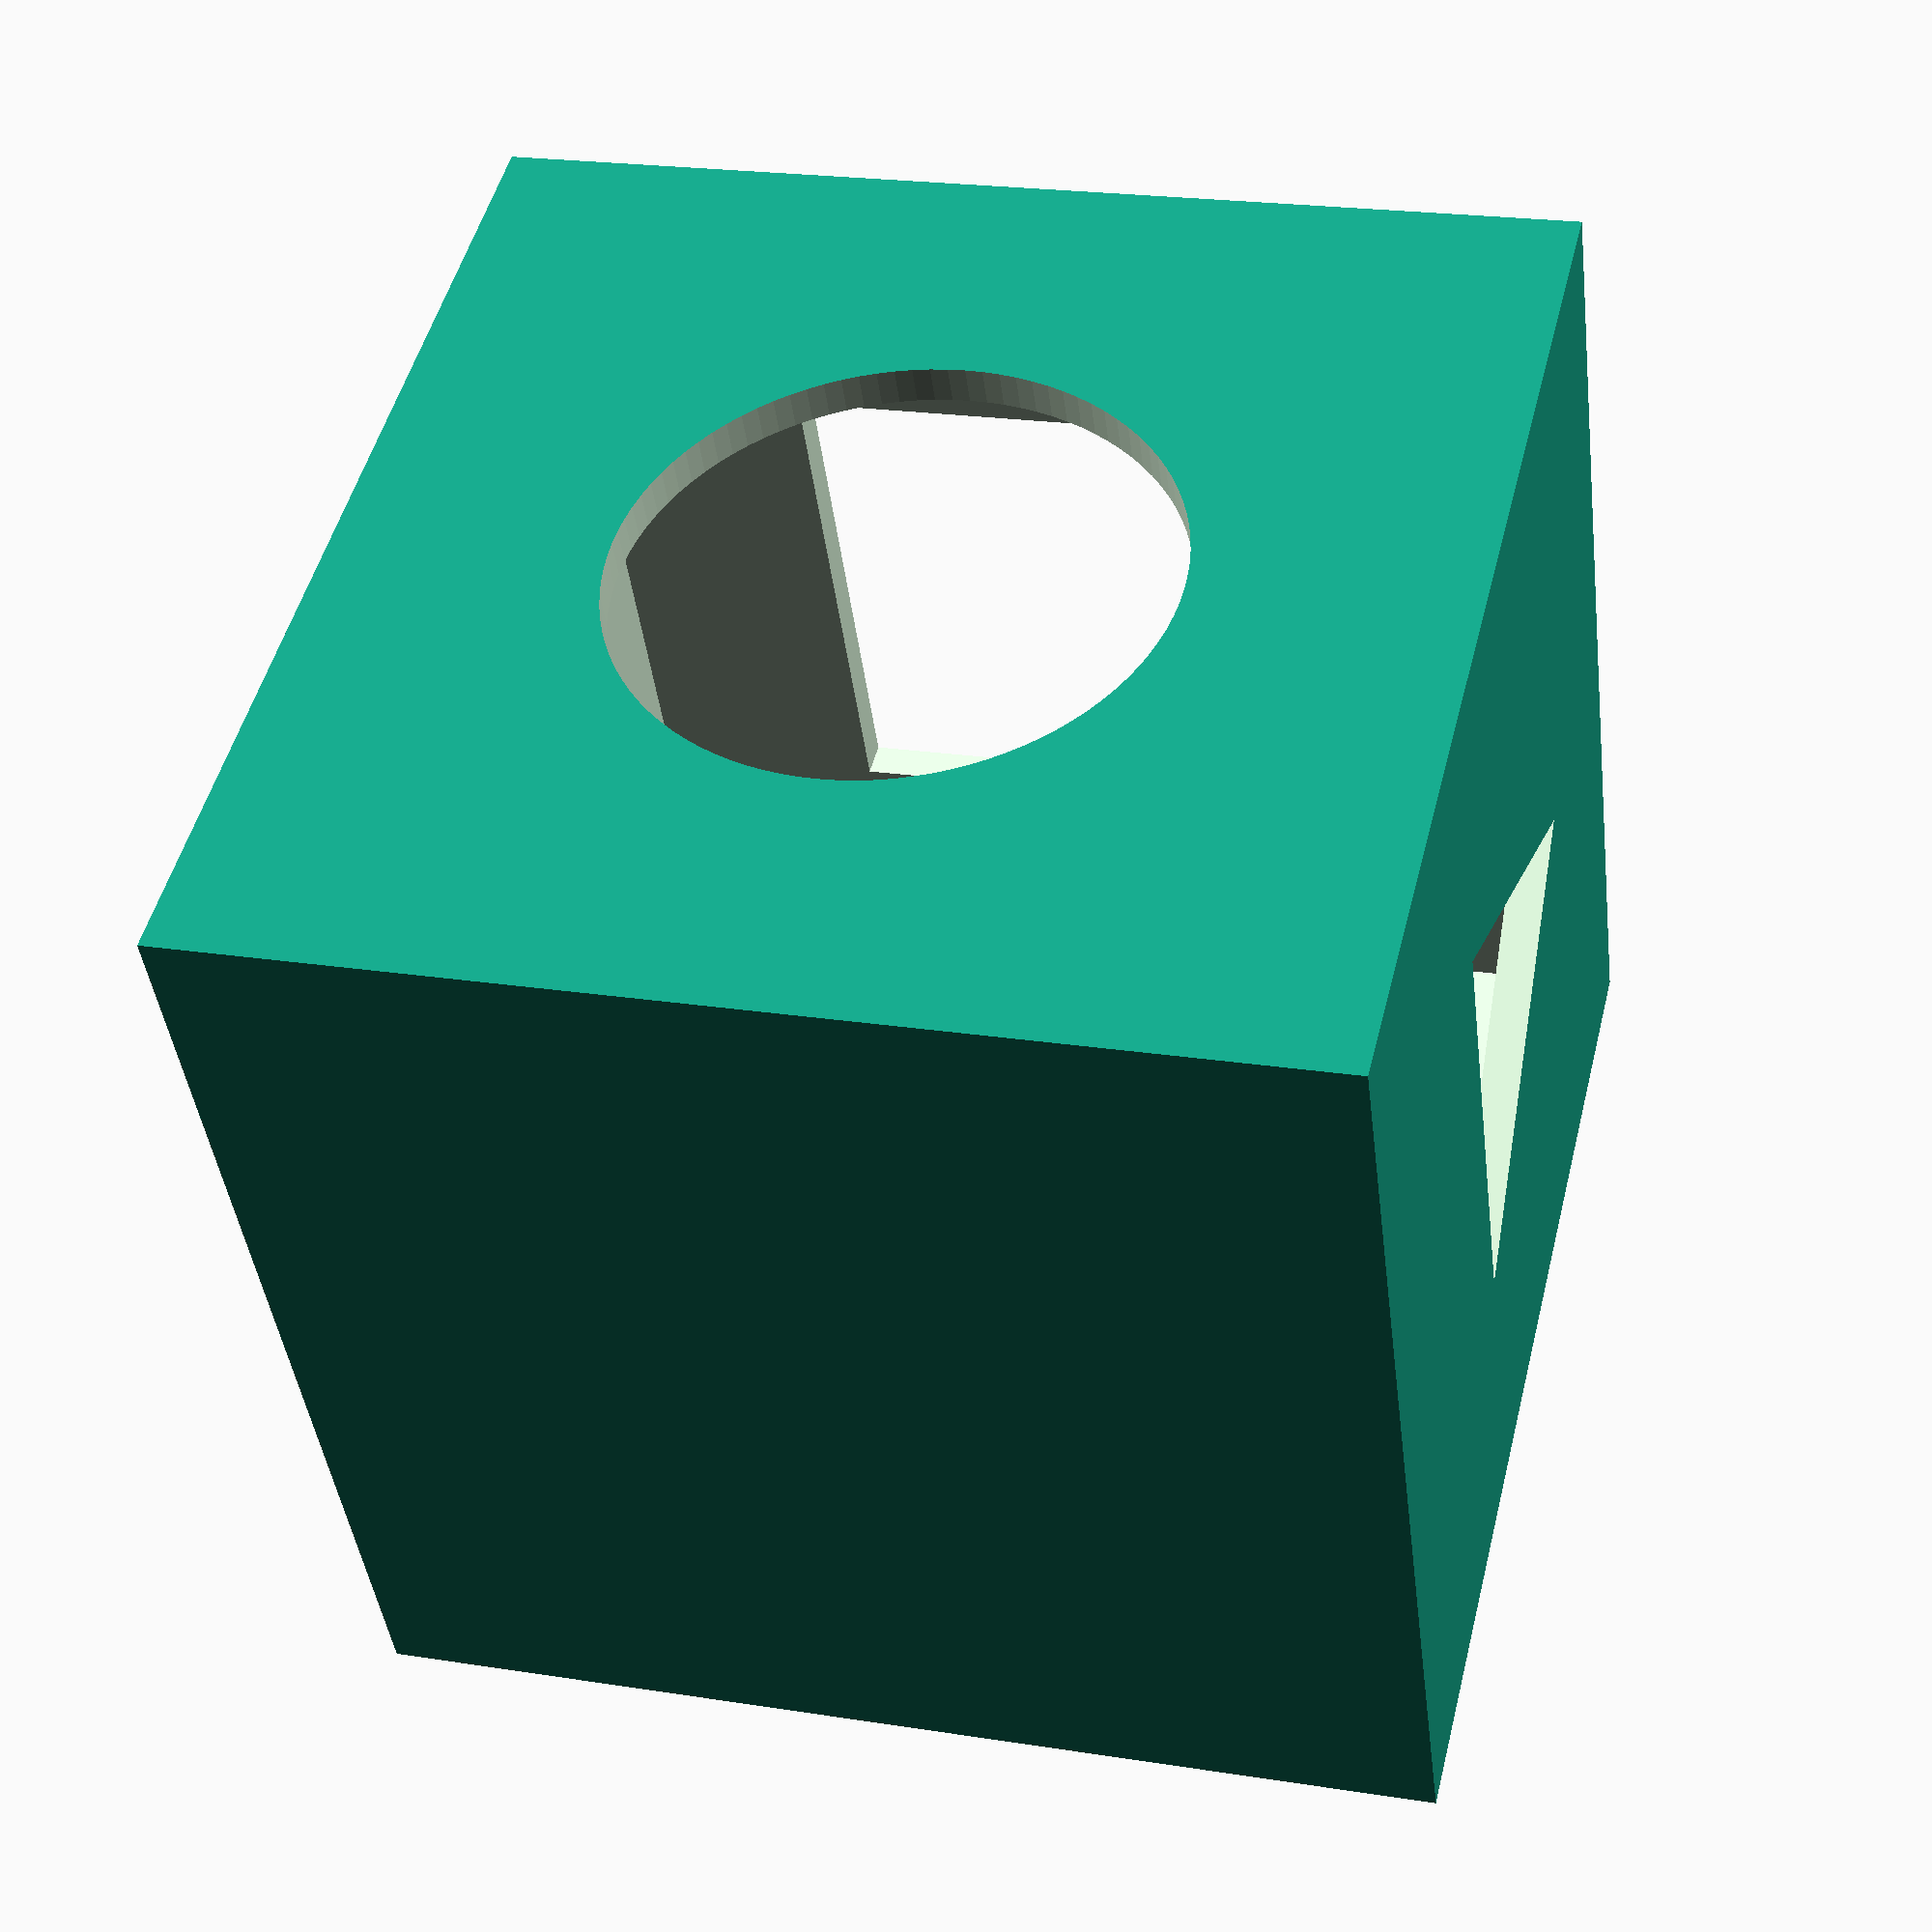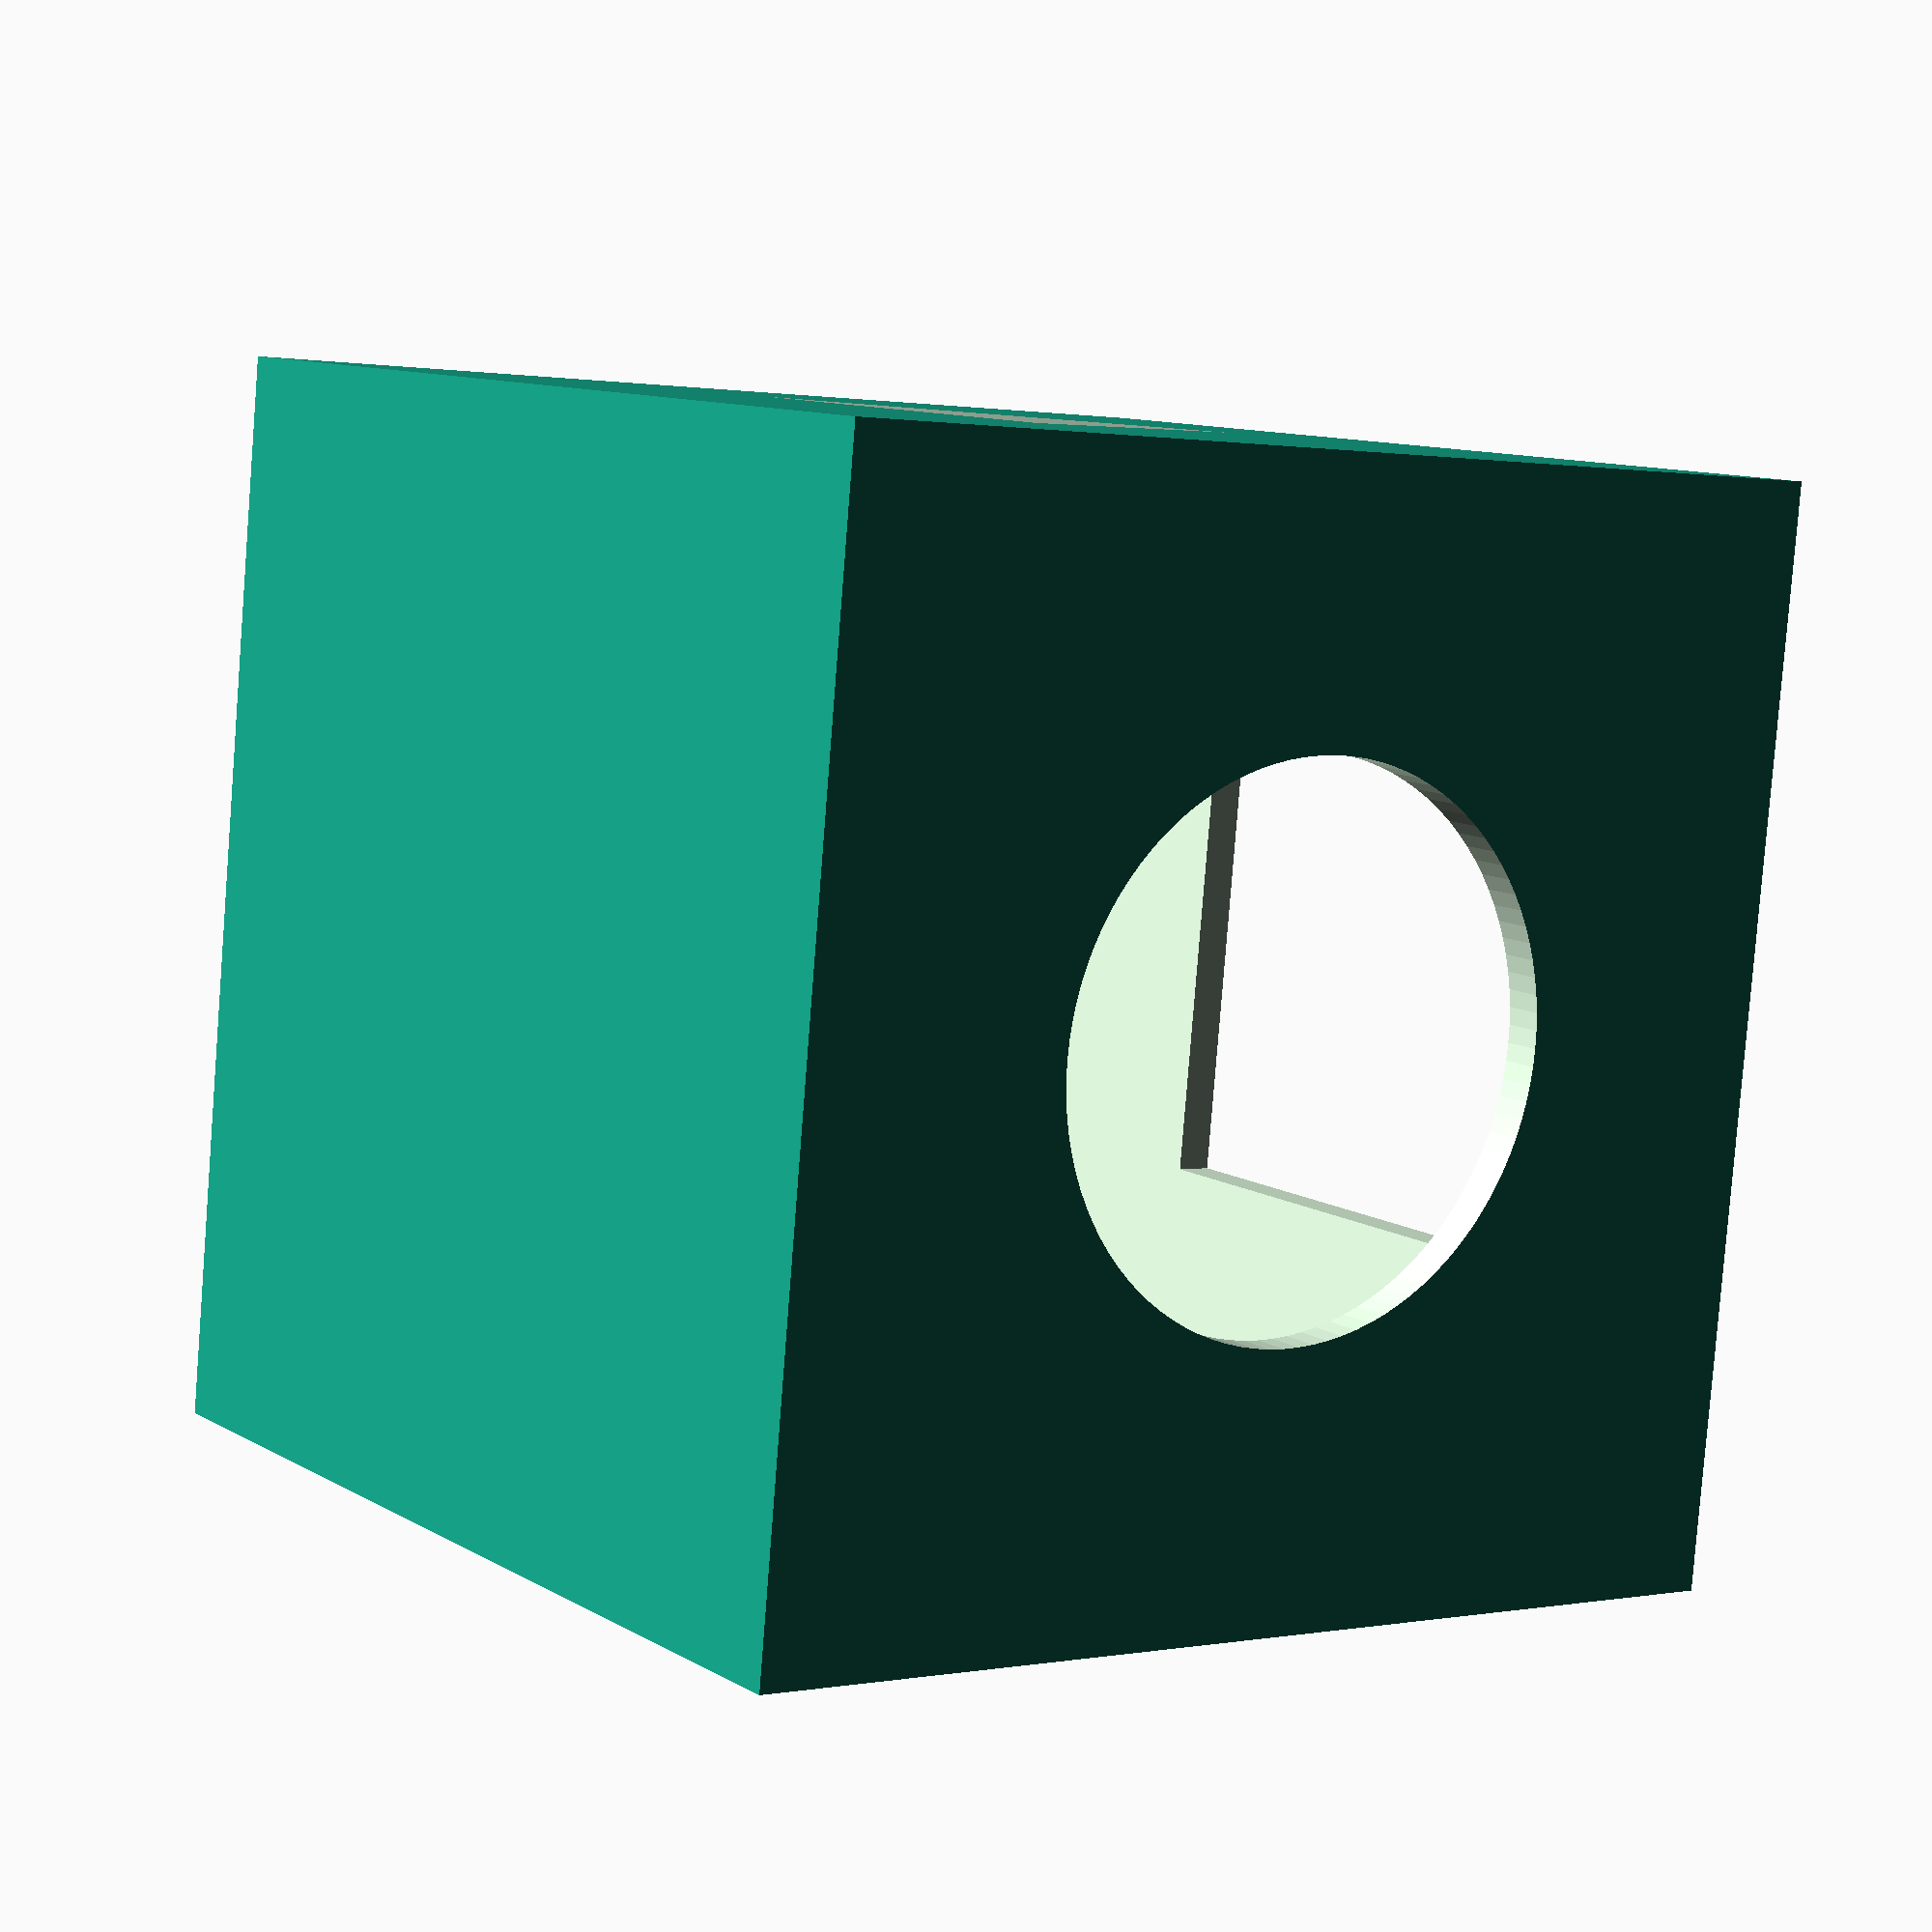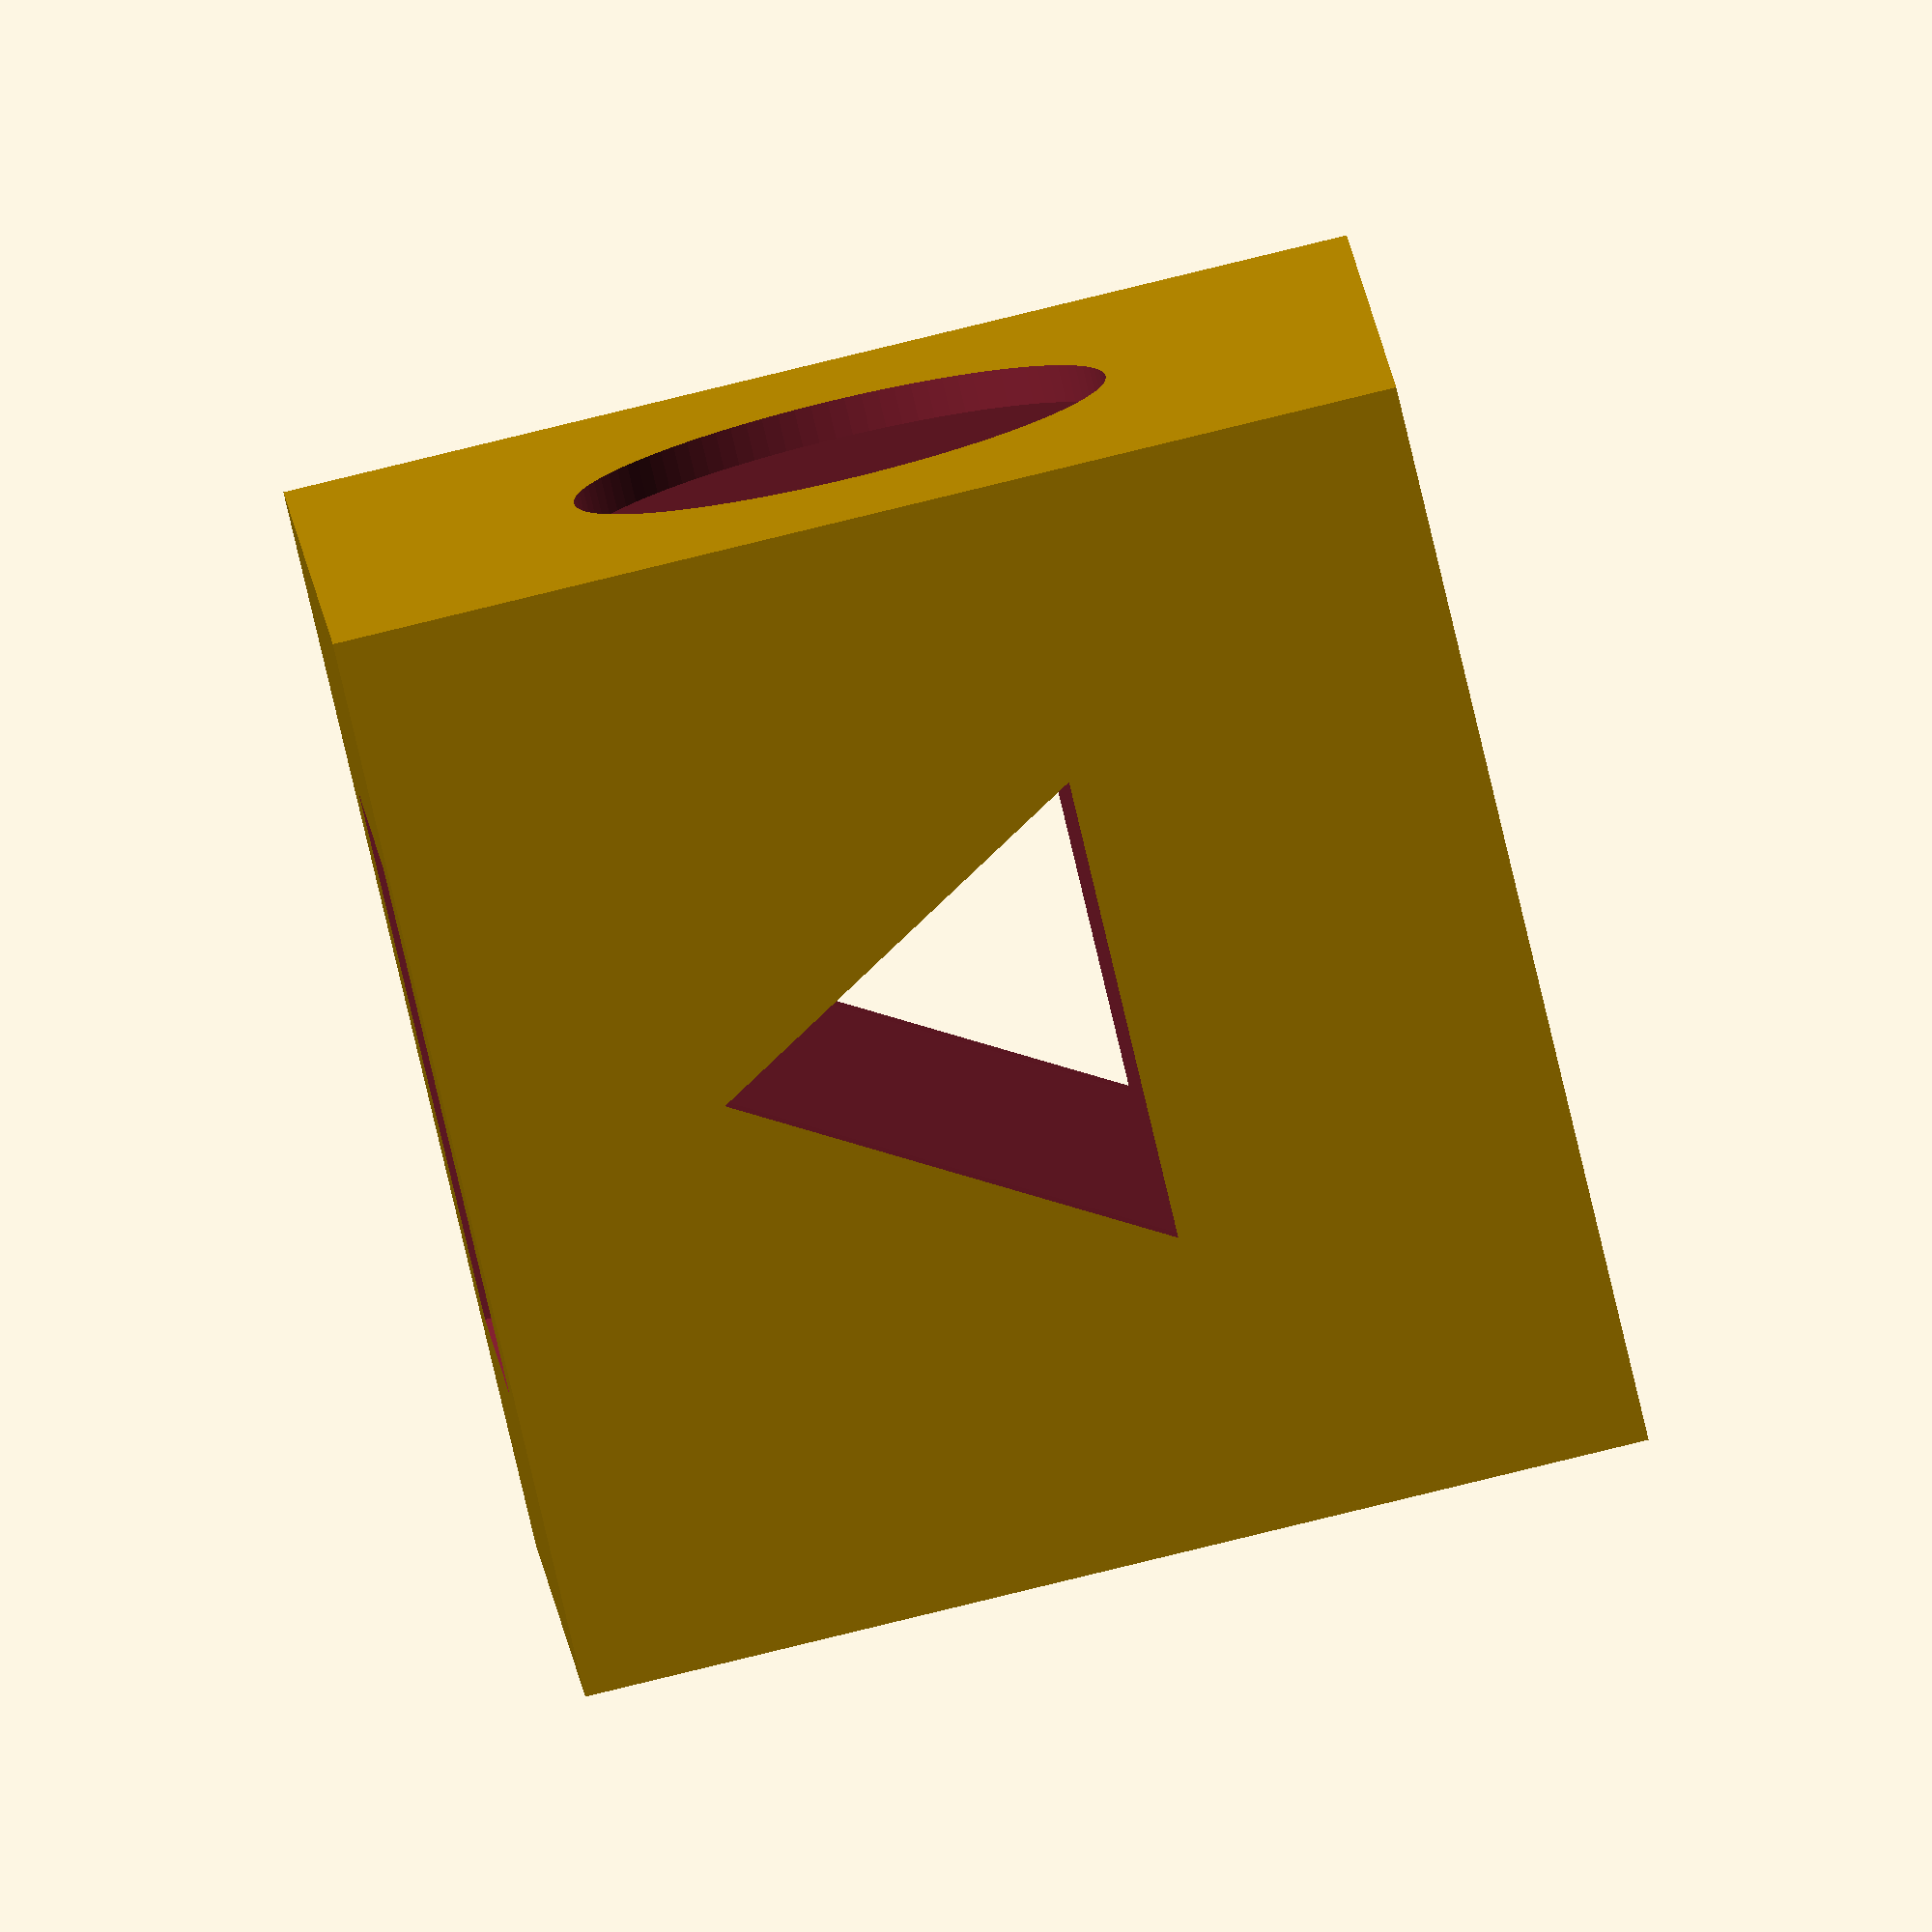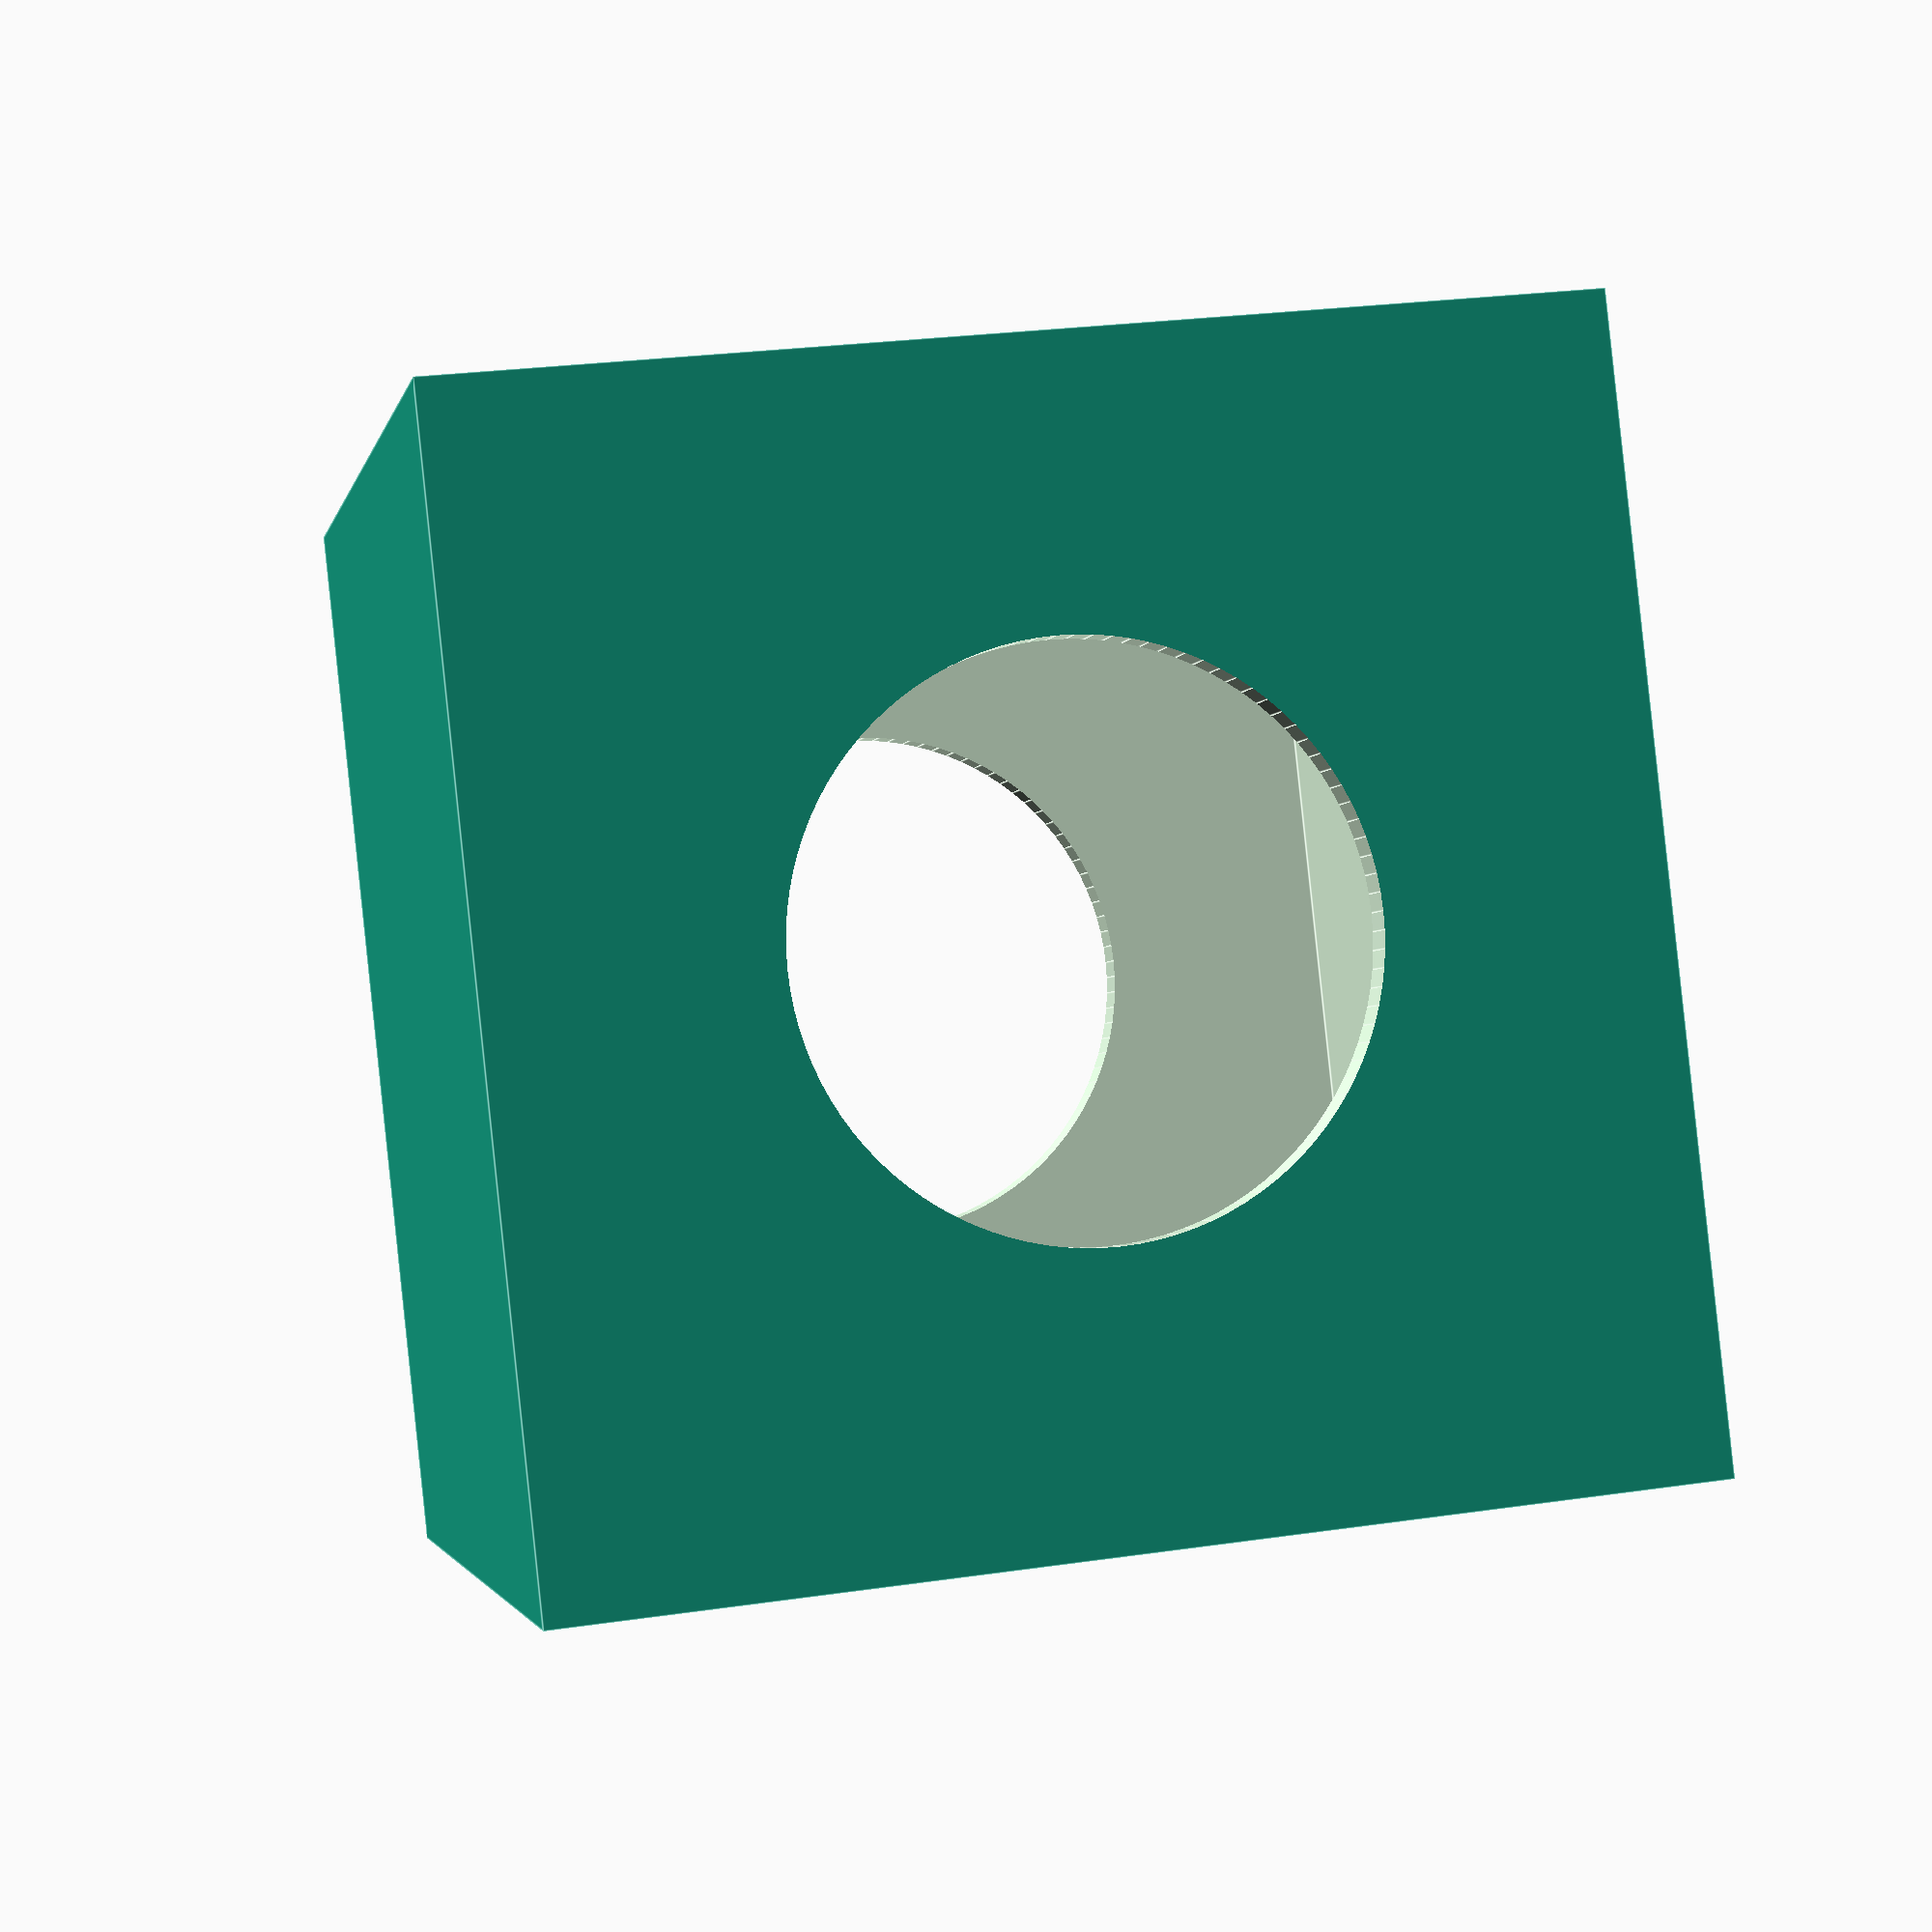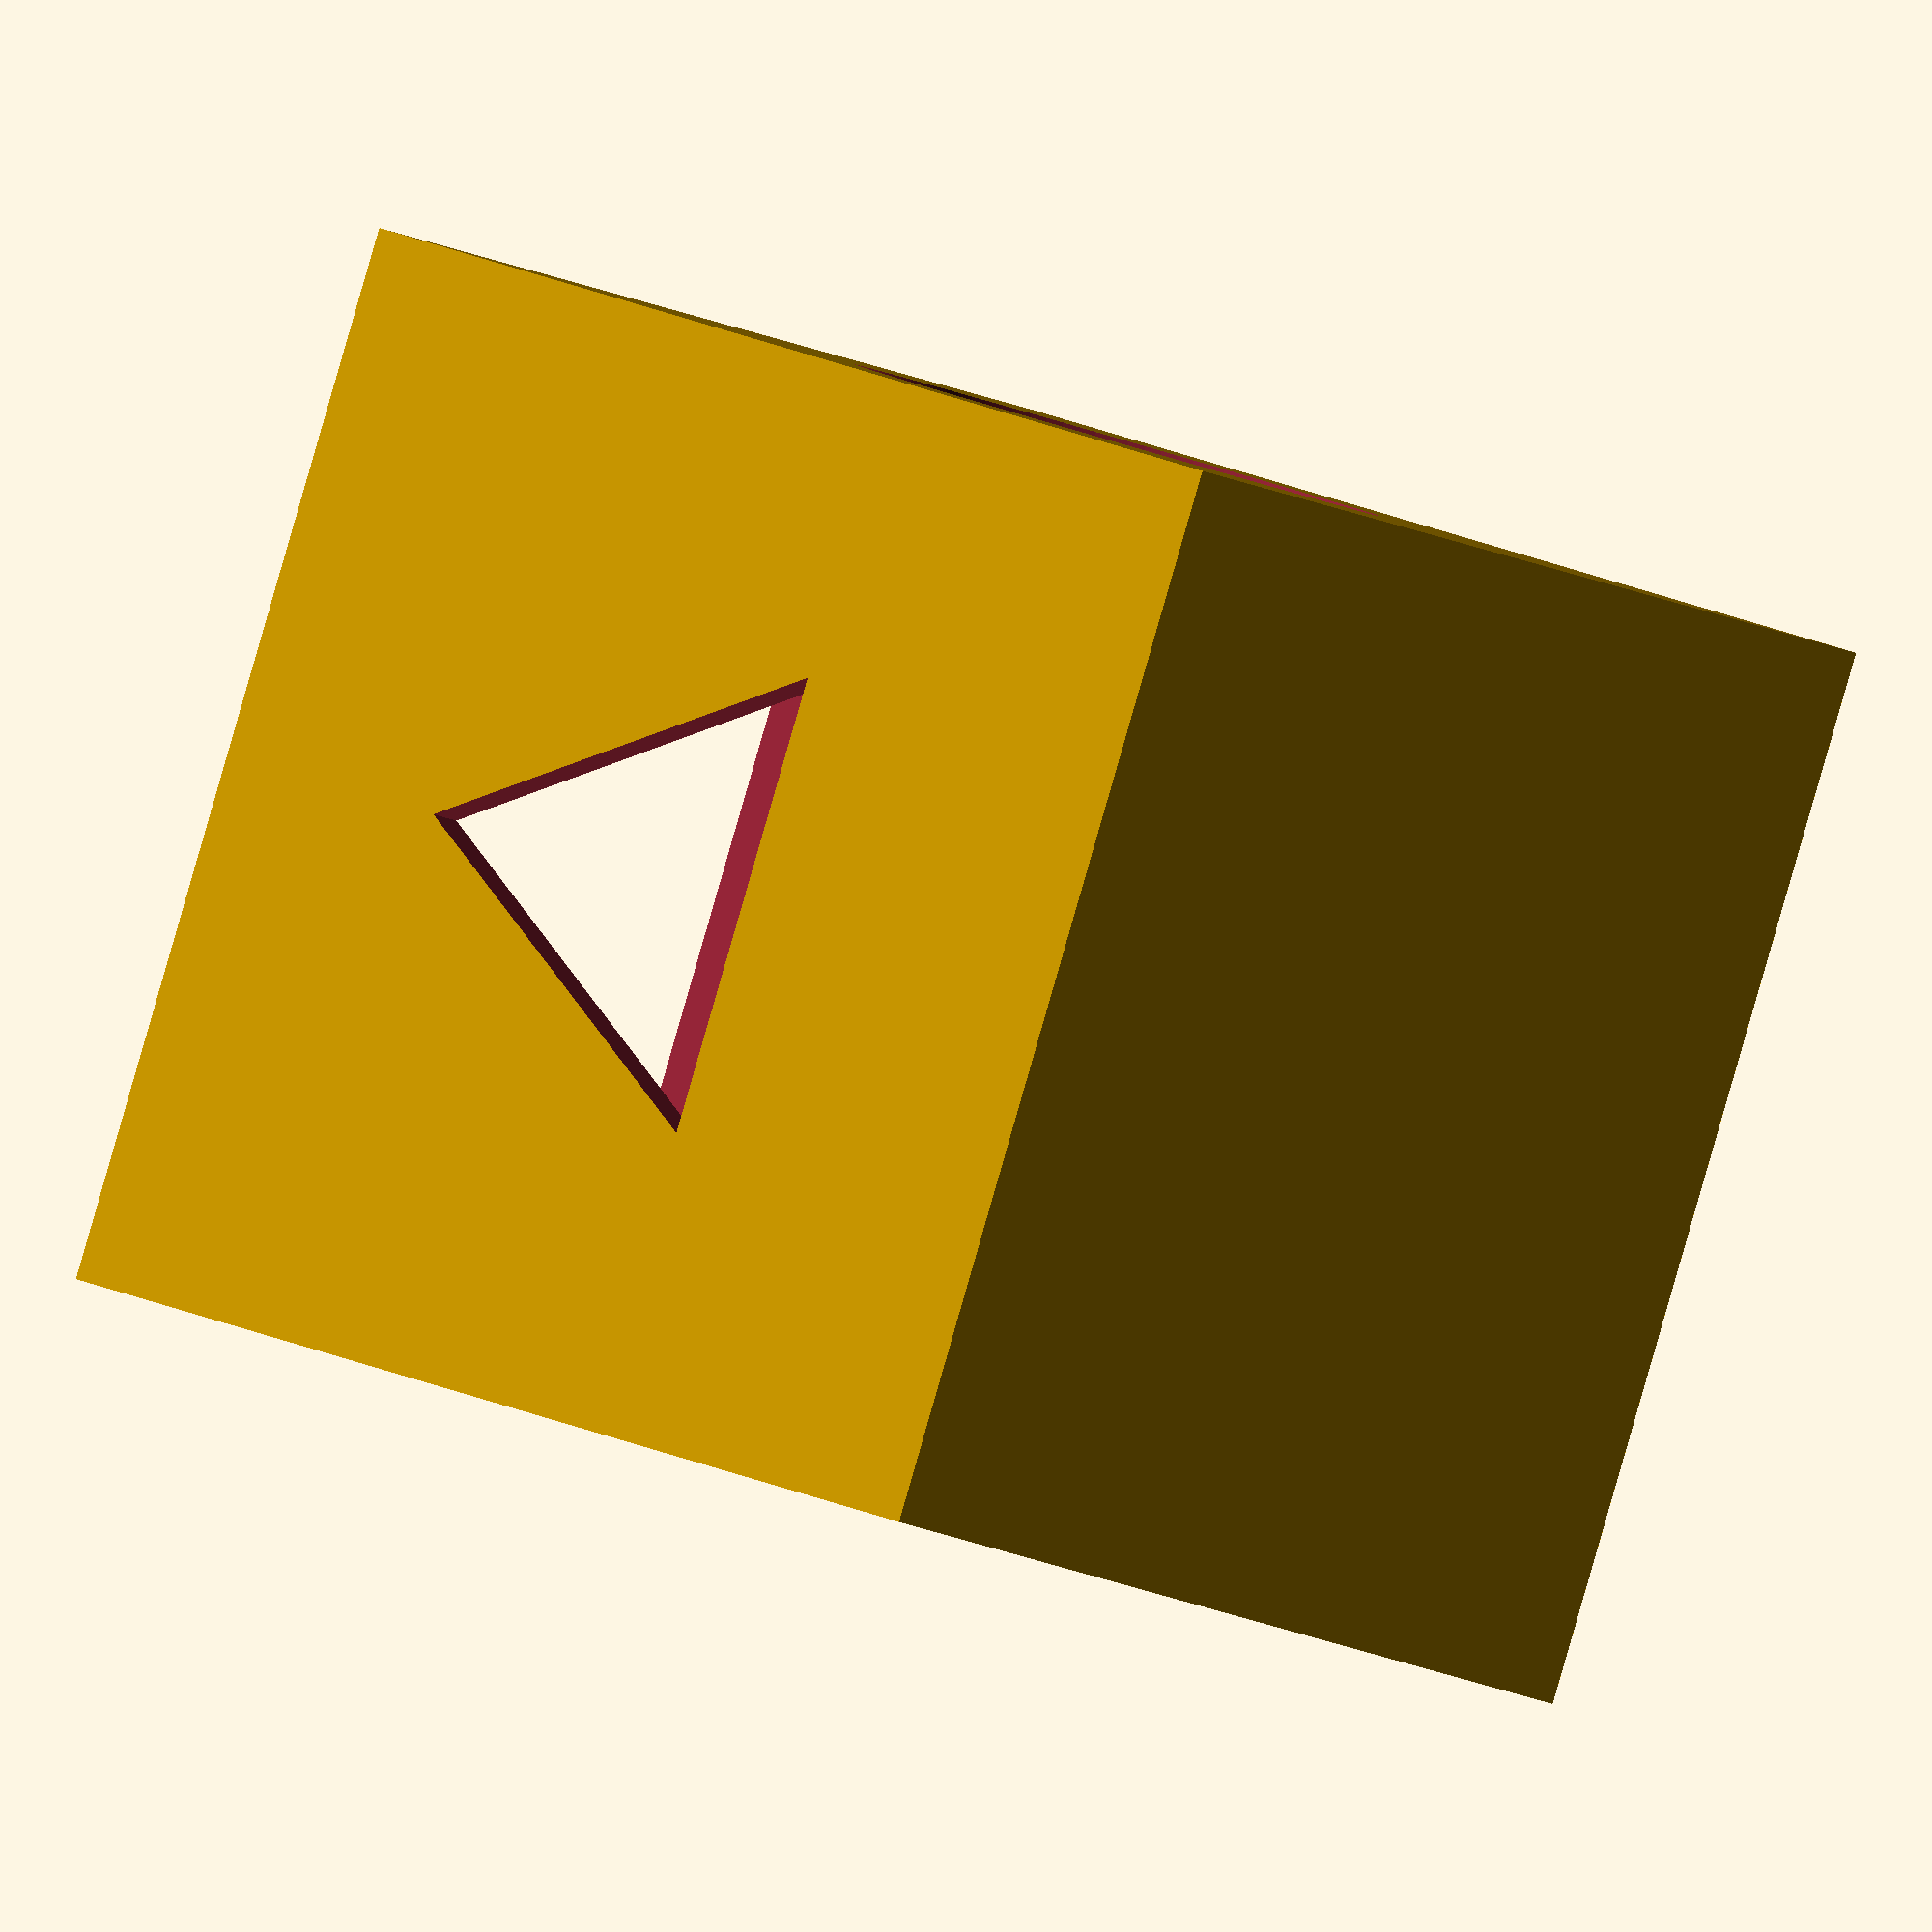
<openscad>
// Parameterised Printer Calibration Cube
// Author:  Nick Wells
// Created: 11/07/2018
// Version: 1.0

// Use this cube to help you choose the optimal slicer settings.
// The cube has thin walls with holes and a bridged top.
// You will need good bridging settings and retractions to get a nice clean print.
// The cutouts in the sides will also show up any ringing usually caused by loose drive belts
// As the walls are thin it prints quickly too!

// ### ADJUSTABLE PARAMETERS ###
// Set this value to your nozzle size 
nozzle_size = 0.35; // [0.1:0.05:1.0]
// External cube dimensions
size        = 20; // [10:100]   
// Number of exterior walls
wall        = 2;  // [1:10]  
// ### END OF PARAMETERS ###


// Render the cube
MyTestCube();

// I always code this way as it makes cutting multiple holes in solid shapes much easier!
module MyTestCube()
{
  difference()
  {
    body();   // 1) Make the cube
    holes();  // 2) Cut oway the holes
  }
}



// Put code for the solid part in here
module body()
{
  cube(size,center=true);
}



// Put code for holes and removed sections in here 
module holes()
{
  // 1) Hollow out the cube
  cutout = size - nozzle_size*2*wall;
  cube(cutout,center=true);
  
  // 2) Cut the circular holes
  // Render circles with 100 segments
  $fn=100;
  rotate([90,0,0])cylinder(d=size/2,h=size+nozzle_size,center=true);
  
  // 3) Cut the triangular holes
  rotate([0,90,0])
  {
    // This is a neat little trick that renders a cylinder with 3 points making a triangle!
    $fn=3;
    cylinder(d=size/2,h=size+nozzle_size,center=true);
  }
  
  // 4) Cut the square hole
  // Heres a tip, put a # at the start of the next line and press F5 to render
  // The cube will show in red, this is a really usefull debugging tool!
  translate([0,0,-size/2])cube(size/2,center=true);
}
</openscad>
<views>
elev=310.7 azim=352.8 roll=13.9 proj=p view=wireframe
elev=359.2 azim=277.8 roll=54.8 proj=p view=wireframe
elev=272.8 azim=258.9 roll=256.4 proj=o view=wireframe
elev=154.1 azim=62.3 roll=103.1 proj=p view=edges
elev=160.3 azim=204.9 roll=228.8 proj=o view=solid
</views>
